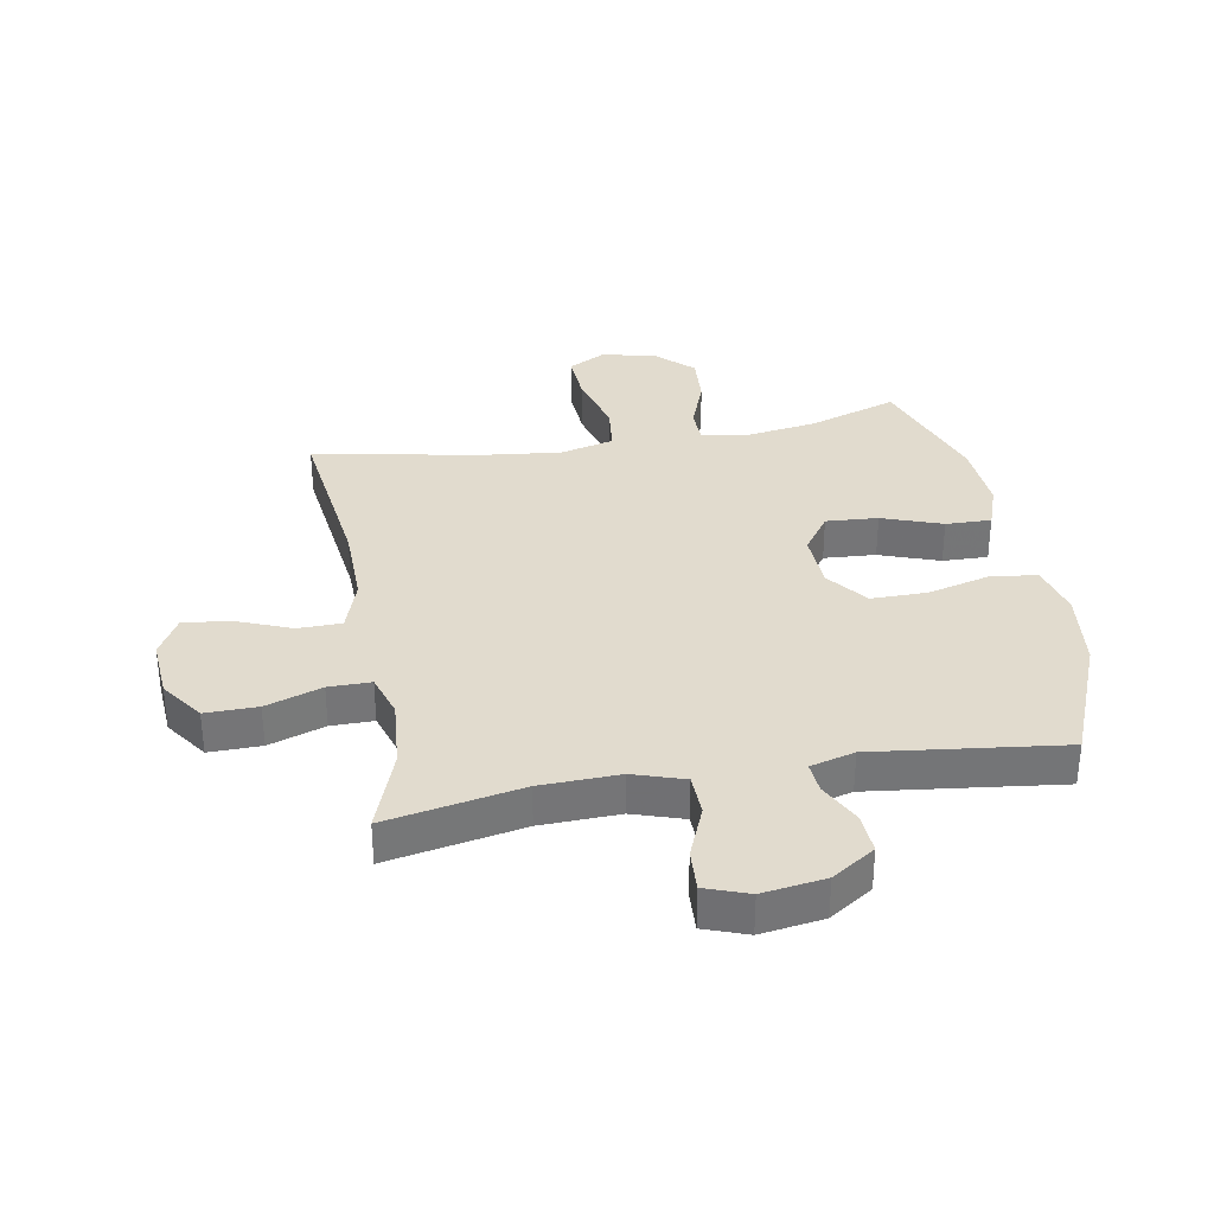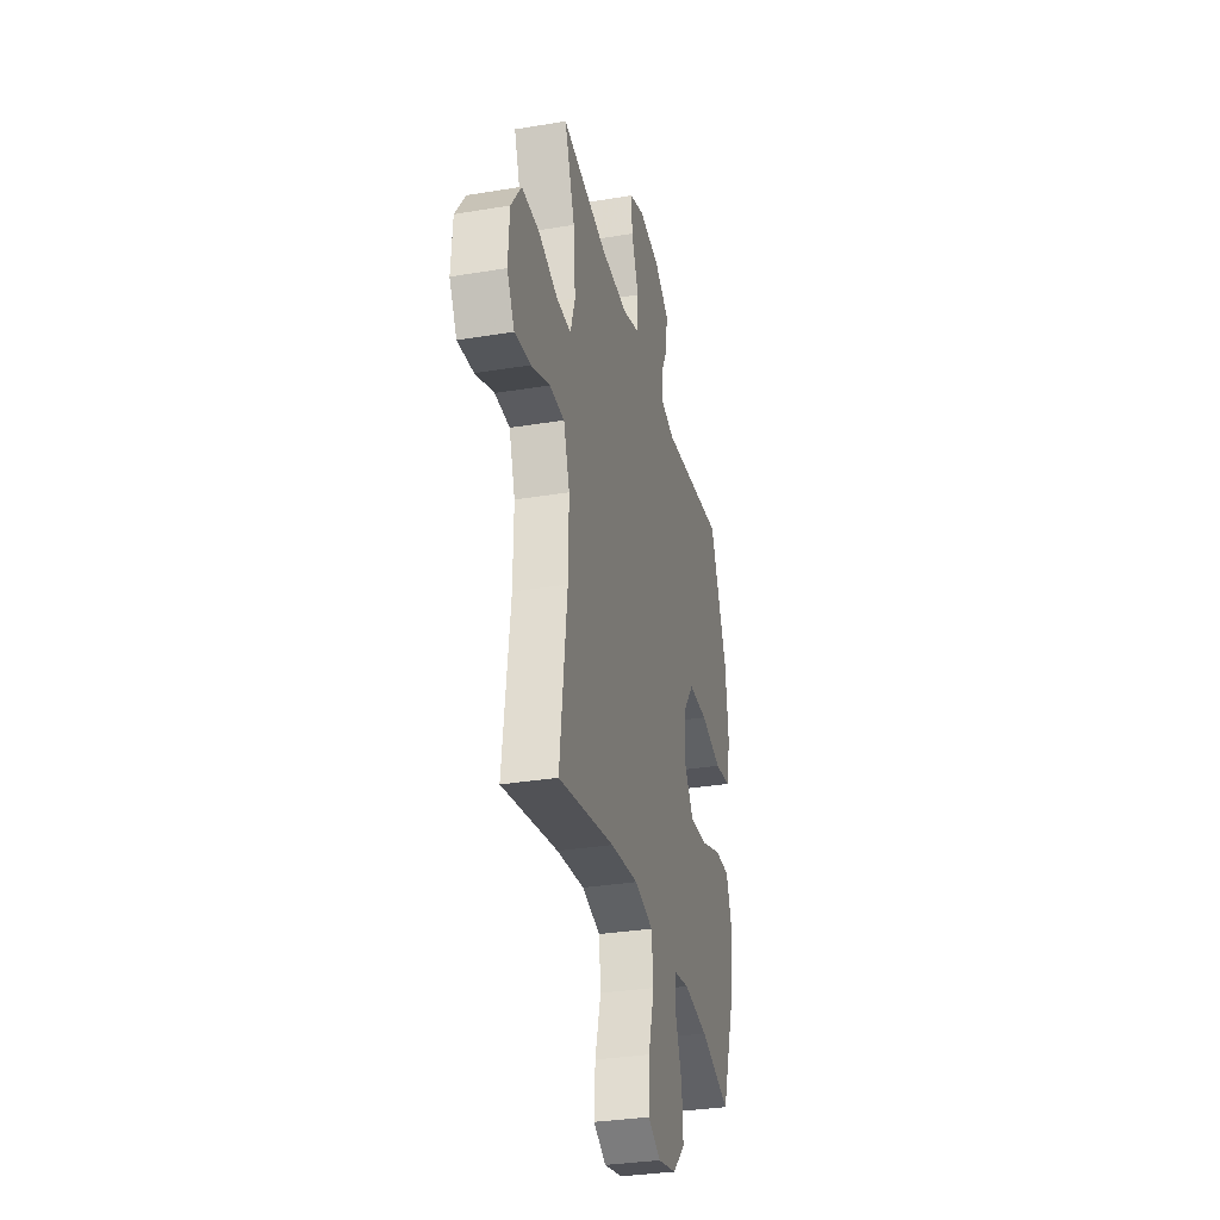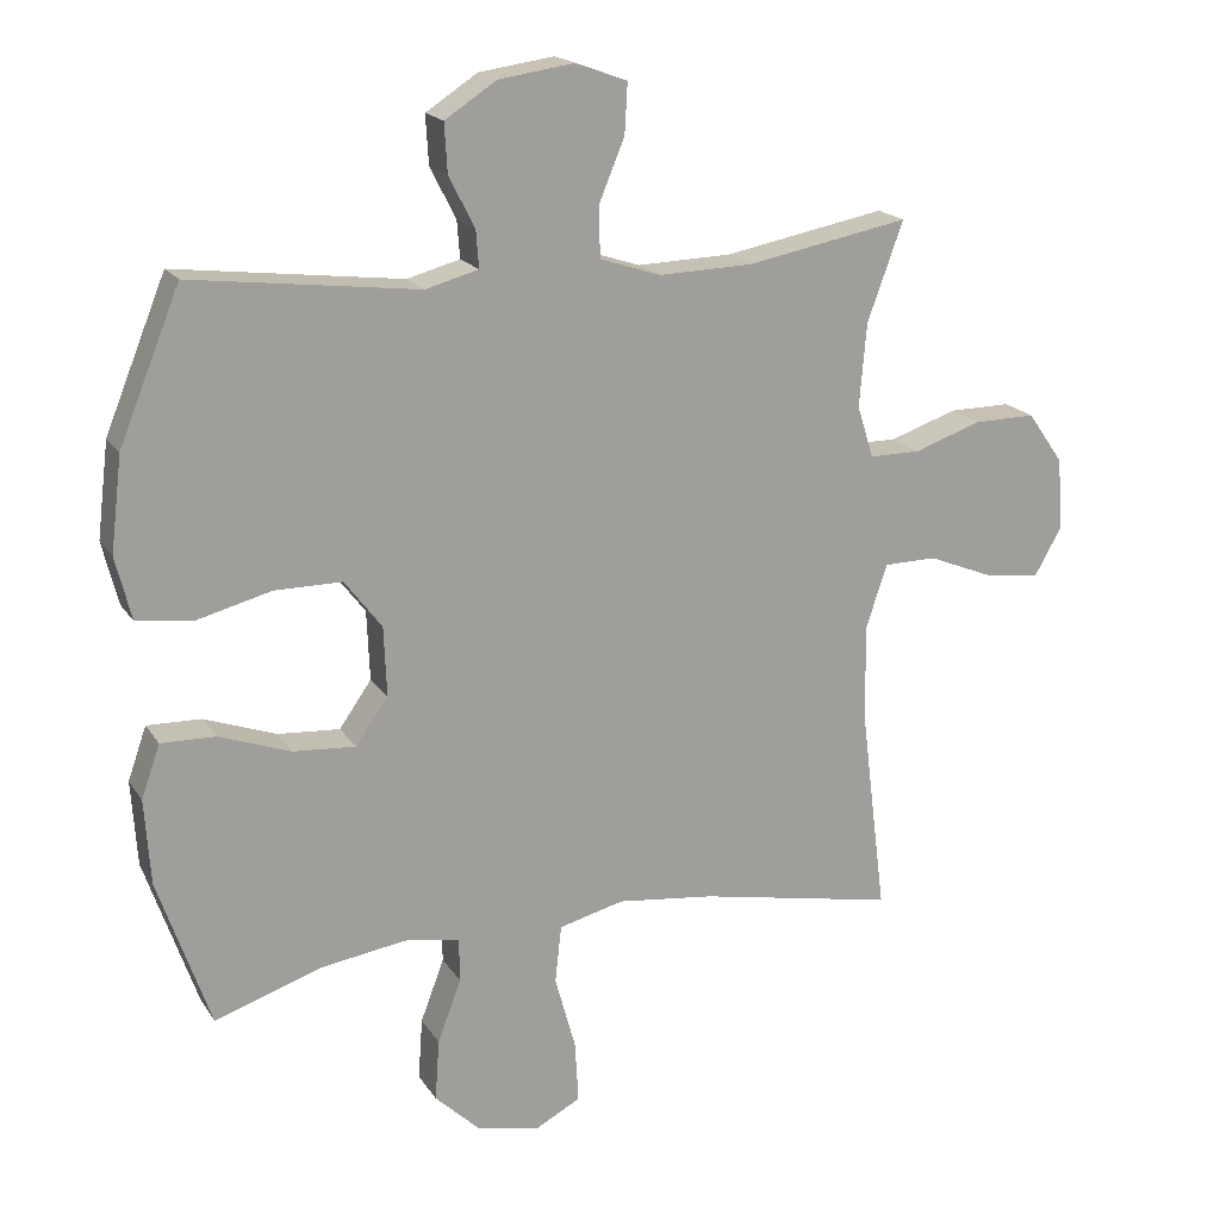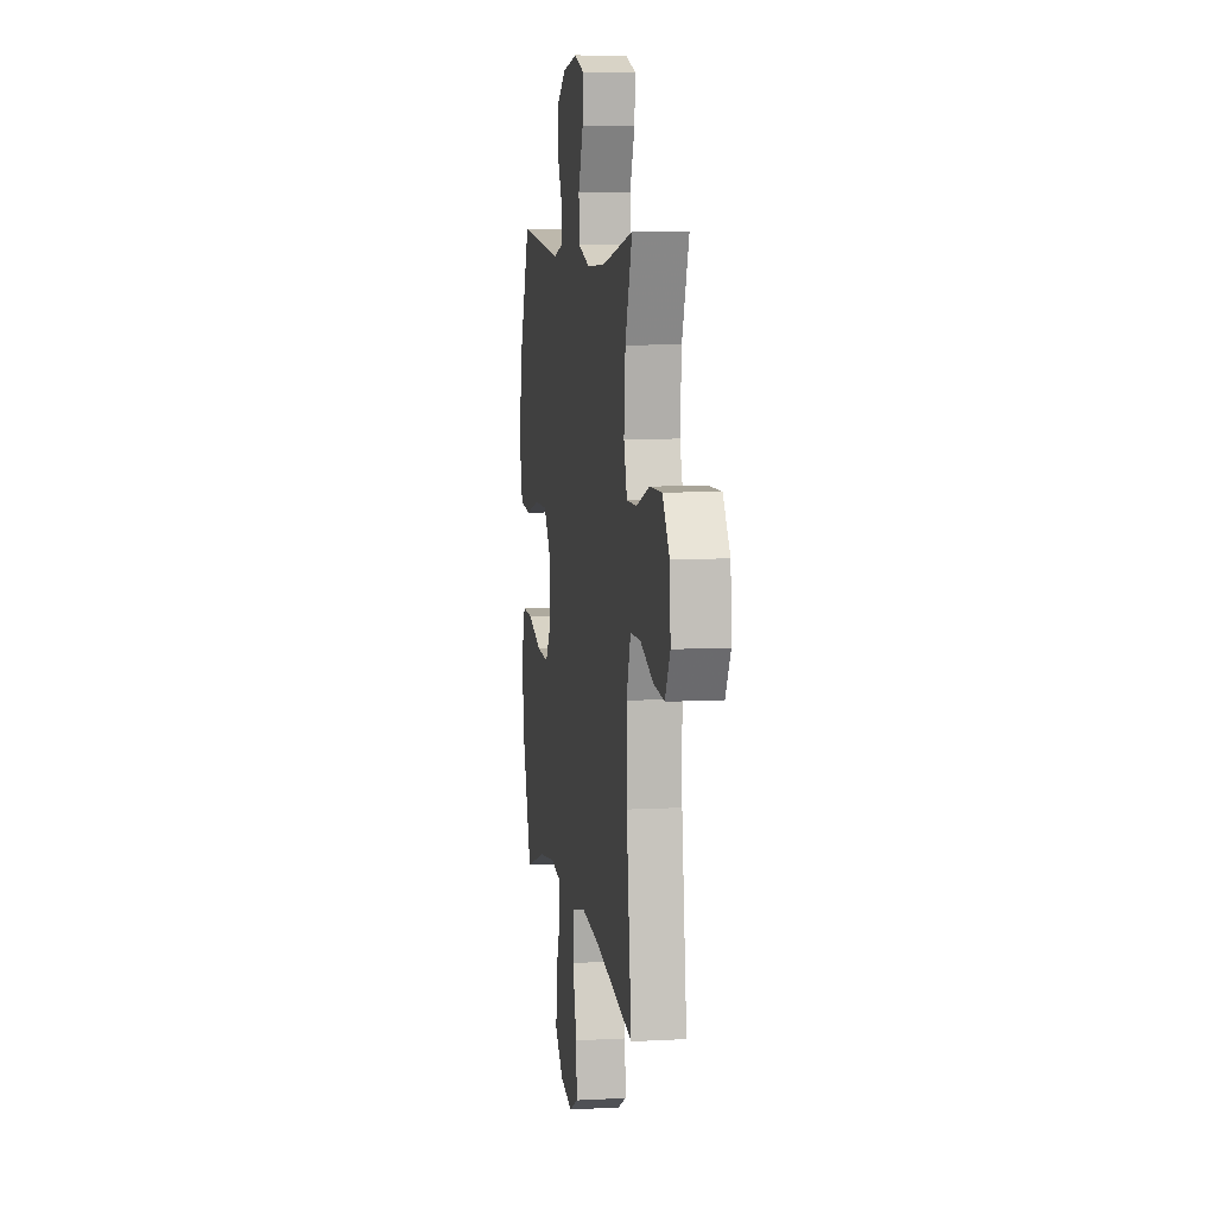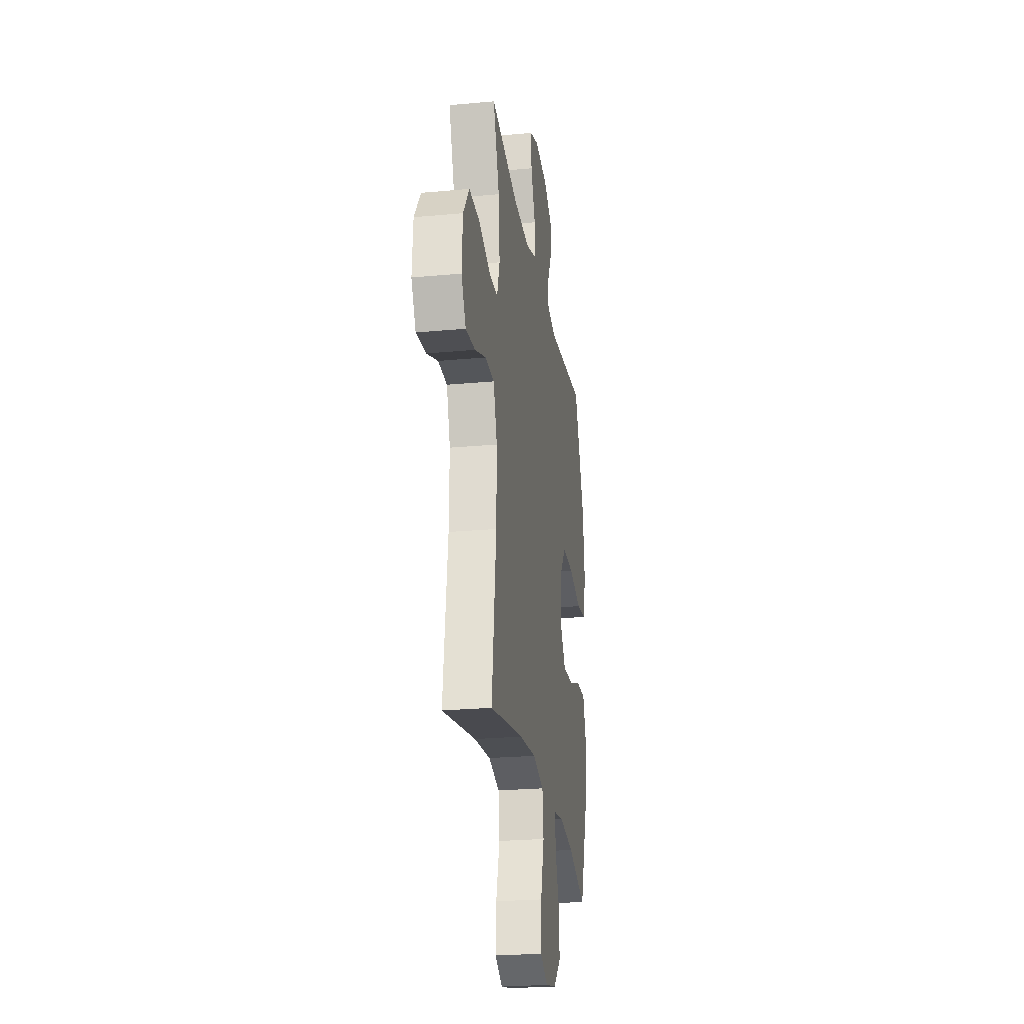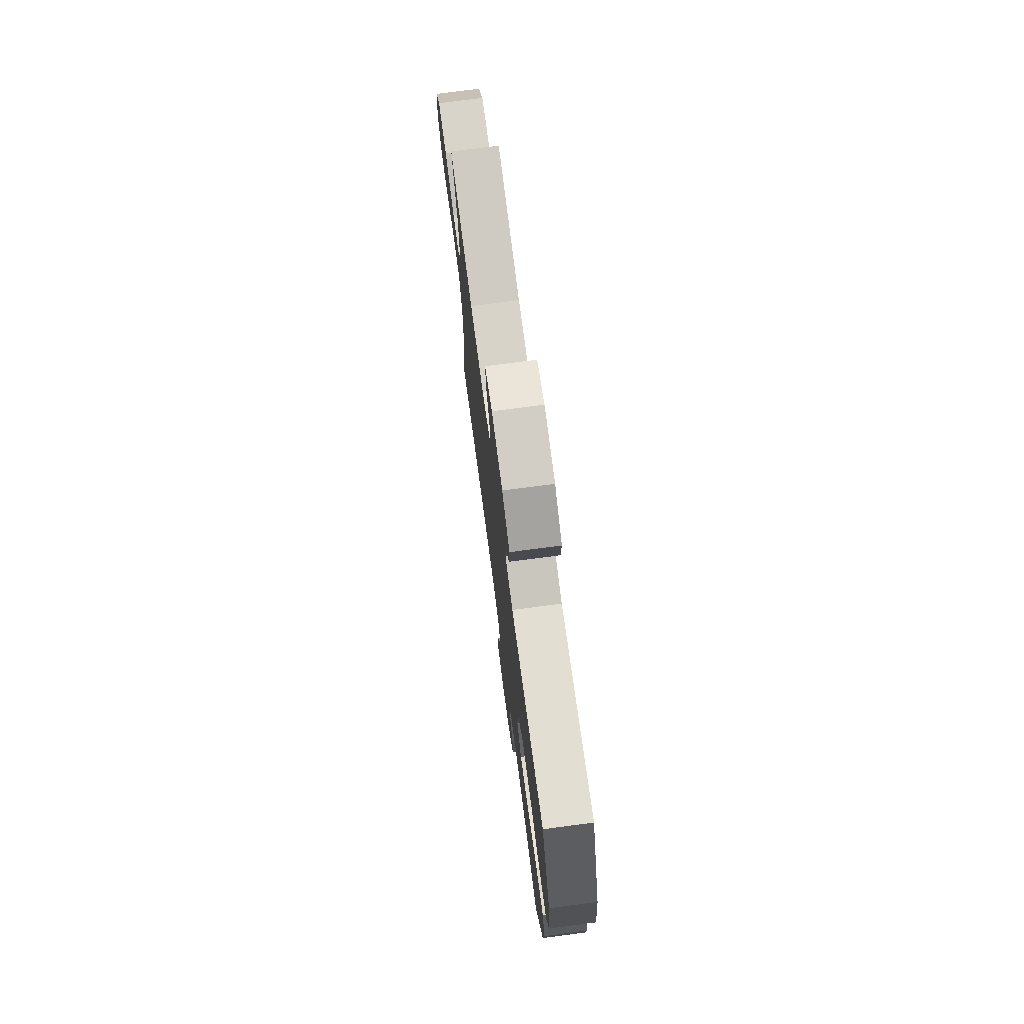
<metadata>
{"format":"obj","ext":"obj","renderer":"f3d","projection":"perspective","resolution":1024,"background":"white","views":[{"elev":33.8,"azim":-10.2,"up":"+Y"},{"elev":-32.3,"azim":-77.0,"up":"+Z"},{"elev":18.4,"azim":157.0,"up":"+Z"},{"elev":7.7,"azim":-98.8,"up":"+Z"},{"elev":-24.7,"azim":-81.3,"up":"+Z"},{"elev":74.7,"azim":82.5,"up":"+Z"}]}
</metadata>
<code>
v -0.5 0.07 0.5
v -0.274 0.07 0.457
v -0.142 0.07 0.453
v -0.057 0.07 0.481
v -0.055 0.07 0.551
v -0.091 0.07 0.638
v -0.095 0.07 0.708
v -0.023 0.07 0.734
v 0.082 0.07 0.719
v 0.154 0.07 0.672
v 0.15 0.07 0.604
v 0.114 0.07 0.533
v 0.11 0.07 0.481
v 0.184 0.07 0.461
v 0.5 0.07 0.5
v 0.585 0.07 0.291
v 0.601 0.07 0.159
v 0.579 0.07 0.071
v 0.501 0.07 0.061
v 0.397 0.07 0.088
v 0.303 0.07 0.088
v 0.251 0.07 0.02
v 0.247 0.07 -0.077
v 0.292 0.07 -0.141
v 0.379 0.07 -0.135
v 0.479 0.07 -0.099
v 0.555 0.07 -0.097
v 0.581 0.07 -0.171
v 0.573 0.07 -0.29
v 0.5 0.07 -0.5
v 0.351 0.07 -0.45
v 0.231 0.07 -0.432
v 0.154 0.07 -0.445
v 0.153 0.07 -0.506
v 0.186 0.07 -0.593
v 0.192 0.07 -0.679
v 0.13 0.07 -0.738
v 0.04 0.07 -0.757
v -0.022 0.07 -0.724
v -0.017 0.07 -0.638
v 0.012 0.07 -0.533
v 0.003 0.07 -0.453
v -0.088 0.07 -0.43
v -0.224 0.07 -0.446
v -0.5 0.07 -0.5
v -0.464 0.07 -0.213
v -0.462 0.07 -0.076
v -0.492 0.07 0.013
v -0.565 0.07 0.014
v -0.657 0.07 -0.023
v -0.735 0.07 -0.032
v -0.772 0.07 0.034
v -0.765 0.07 0.135
v -0.715 0.07 0.206
v -0.628 0.07 0.205
v -0.534 0.07 0.173
v -0.463 0.07 0.173
v -0.44 0.07 0.246
v -0.45 0.07 0.362
v -0.5 0 0.5
v -0.274 0 0.457
v -0.142 0 0.453
v -0.057 0 0.481
v -0.055 0 0.551
v -0.091 0 0.638
v -0.095 0 0.708
v -0.023 0 0.734
v 0.082 0 0.719
v 0.154 0 0.672
v 0.15 0 0.604
v 0.114 0 0.533
v 0.11 0 0.481
v 0.184 0 0.461
v 0.5 0 0.5
v 0.585 0 0.291
v 0.601 0 0.159
v 0.579 0 0.071
v 0.501 0 0.061
v 0.397 0 0.088
v 0.303 0 0.088
v 0.251 0 0.02
v 0.247 0 -0.077
v 0.292 0 -0.141
v 0.379 0 -0.135
v 0.479 0 -0.099
v 0.555 0 -0.097
v 0.581 0 -0.171
v 0.573 0 -0.29
v 0.5 0 -0.5
v 0.351 0 -0.45
v 0.231 0 -0.432
v 0.154 0 -0.445
v 0.153 0 -0.506
v 0.186 0 -0.593
v 0.192 0 -0.679
v 0.13 0 -0.738
v 0.04 0 -0.757
v -0.022 0 -0.724
v -0.017 0 -0.638
v 0.012 0 -0.533
v 0.003 0 -0.453
v -0.088 0 -0.43
v -0.224 0 -0.446
v -0.5 0 -0.5
v -0.464 0 -0.213
v -0.462 0 -0.076
v -0.492 0 0.013
v -0.565 0 0.014
v -0.657 0 -0.023
v -0.735 0 -0.032
v -0.772 0 0.034
v -0.765 0 0.135
v -0.715 0 0.206
v -0.628 0 0.205
v -0.534 0 0.173
v -0.463 0 0.173
v -0.44 0 0.246
v -0.45 0 0.362
f 53 54 55 56
f 53 56 57
f 52 53 57
f 49 50 51 52
f 48 49 52 57
f 47 48 57 58
f 44 45 46
f 43 44 46 47
f 42 43 47 58
f 38 39 40 41
f 38 41 42
f 37 38 42
f 34 35 36 37
f 33 34 37 42
f 32 33 42 58
f 28 29 30 31
f 25 26 27 28
f 24 25 28 31
f 23 24 31 32
f 17 18 19 20
f 17 20 21
f 14 15 16 17
f 13 14 17 21
f 9 10 11 12
f 9 12 13
f 8 9 13
f 5 6 7 8
f 4 5 8 13
f 3 4 13 21
f 59 1 2
f 22 23 32 58
f 21 22 58 59
f 2 3 21 59
f 115 114 113 112
f 116 115 112
f 116 112 111
f 111 110 109 108
f 116 111 108 107
f 117 116 107 106
f 105 104 103
f 106 105 103 102
f 117 106 102 101
f 100 99 98 97
f 101 100 97
f 101 97 96
f 96 95 94 93
f 101 96 93 92
f 117 101 92 91
f 90 89 88 87
f 87 86 85 84
f 90 87 84 83
f 91 90 83 82
f 79 78 77 76
f 80 79 76
f 76 75 74 73
f 80 76 73 72
f 71 70 69 68
f 72 71 68
f 72 68 67
f 67 66 65 64
f 72 67 64 63
f 80 72 63 62
f 61 60 118
f 117 91 82 81
f 118 117 81 80
f 118 80 62 61
f 1 60 61 2
f 2 61 62 3
f 3 62 63 4
f 4 63 64 5
f 5 64 65 6
f 6 65 66 7
f 7 66 67 8
f 8 67 68 9
f 9 68 69 10
f 10 69 70 11
f 11 70 71 12
f 12 71 72 13
f 13 72 73 14
f 14 73 74 15
f 15 74 75 16
f 16 75 76 17
f 17 76 77 18
f 18 77 78 19
f 19 78 79 20
f 20 79 80 21
f 21 80 81 22
f 22 81 82 23
f 23 82 83 24
f 24 83 84 25
f 25 84 85 26
f 26 85 86 27
f 27 86 87 28
f 28 87 88 29
f 29 88 89 30
f 30 89 90 31
f 31 90 91 32
f 32 91 92 33
f 33 92 93 34
f 34 93 94 35
f 35 94 95 36
f 36 95 96 37
f 37 96 97 38
f 38 97 98 39
f 39 98 99 40
f 40 99 100 41
f 41 100 101 42
f 42 101 102 43
f 43 102 103 44
f 44 103 104 45
f 45 104 105 46
f 46 105 106 47
f 47 106 107 48
f 48 107 108 49
f 49 108 109 50
f 50 109 110 51
f 51 110 111 52
f 52 111 112 53
f 53 112 113 54
f 54 113 114 55
f 55 114 115 56
f 56 115 116 57
f 57 116 117 58
f 58 117 118 59
f 59 118 60 1

</code>
